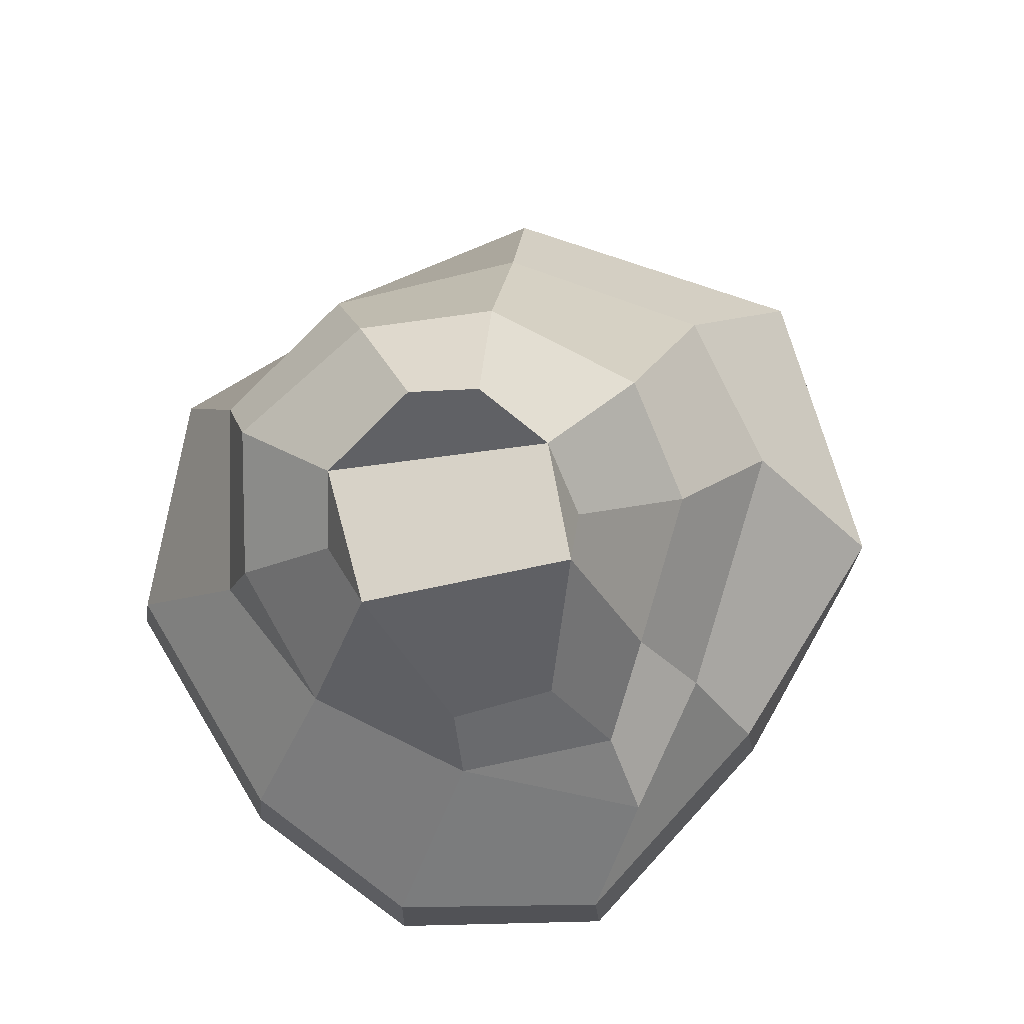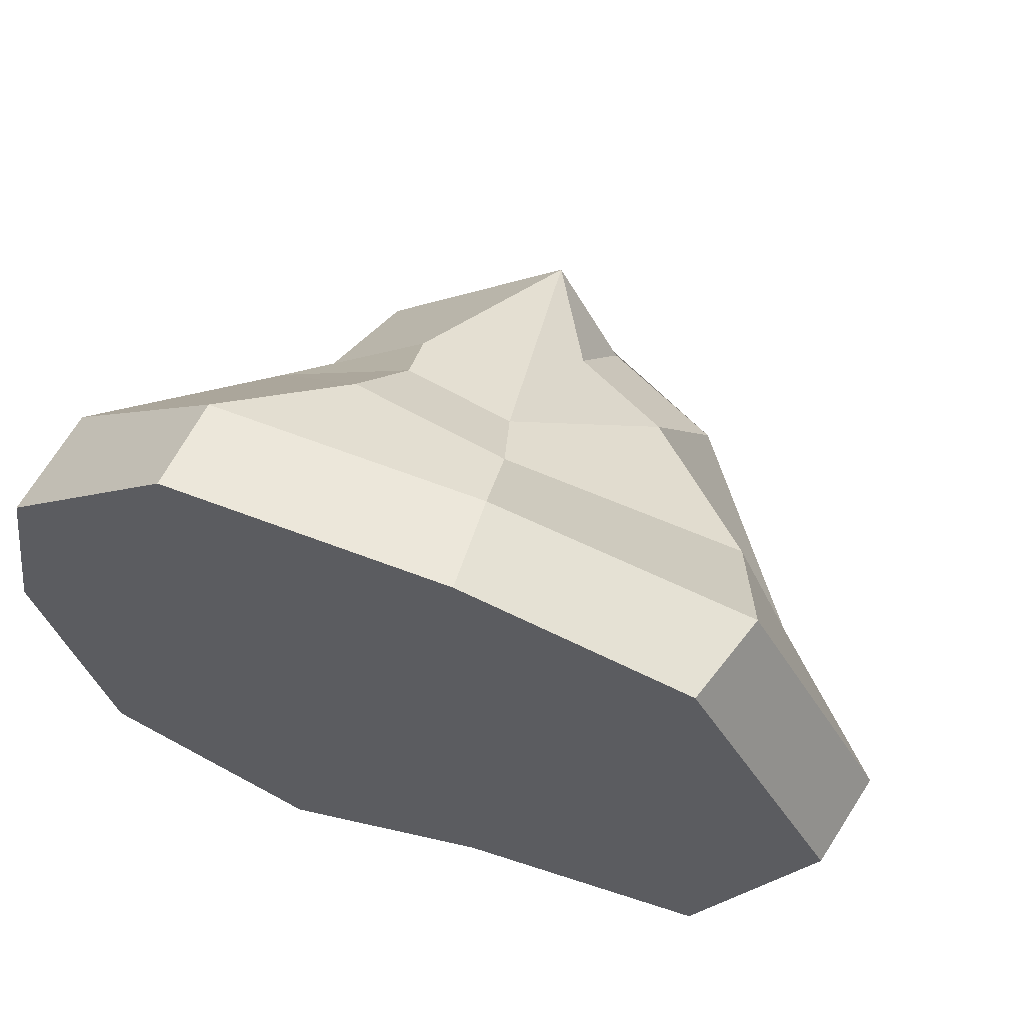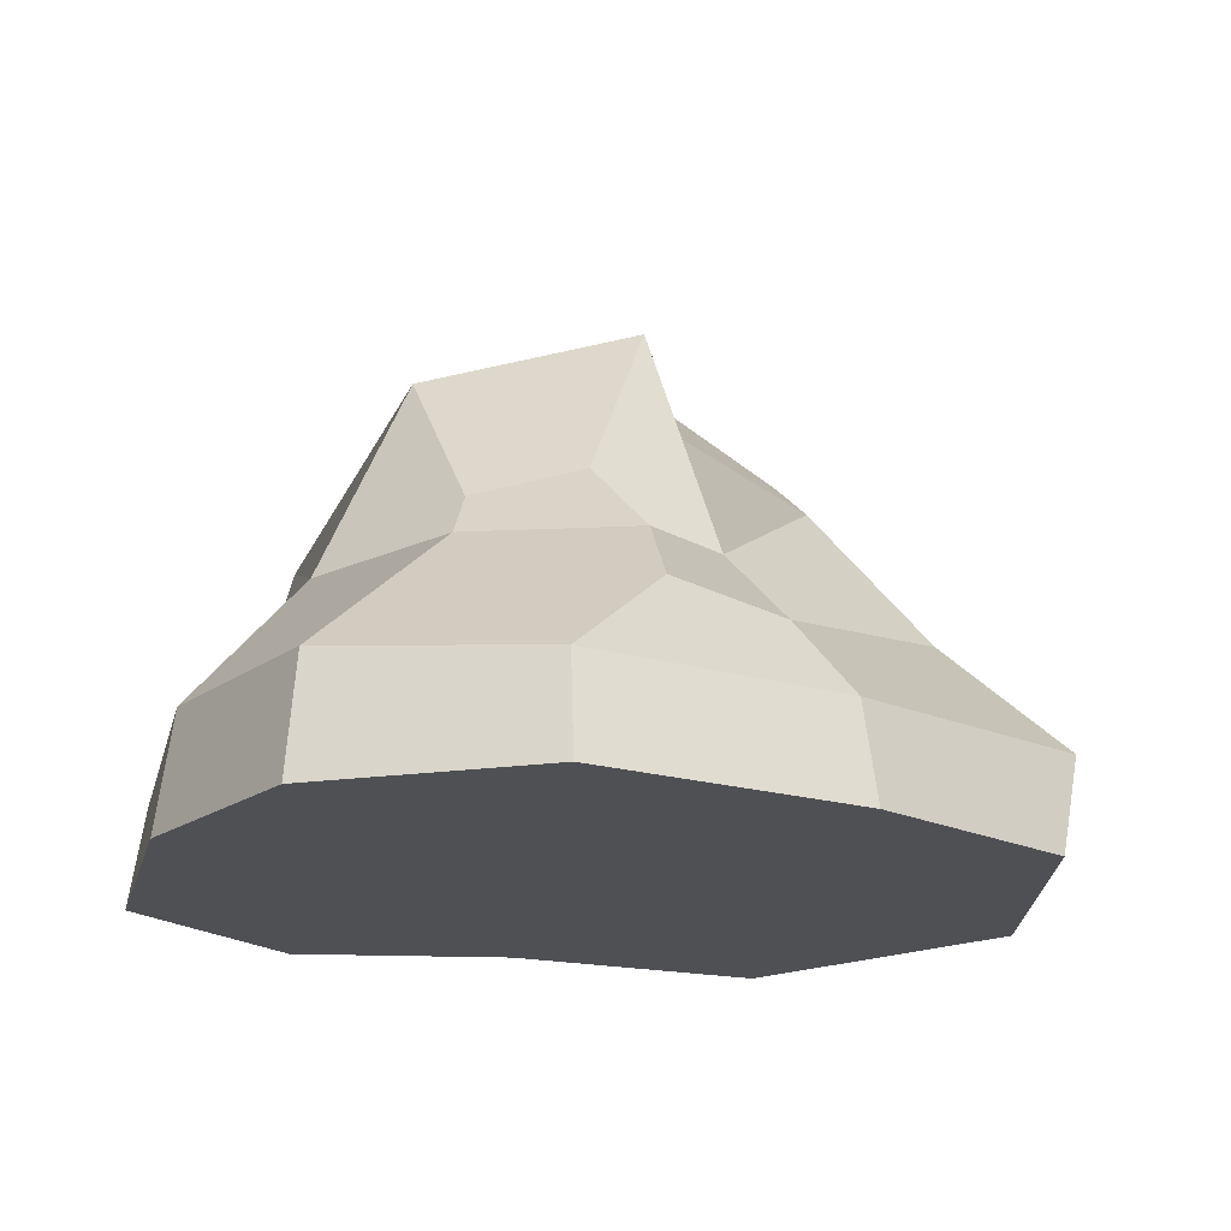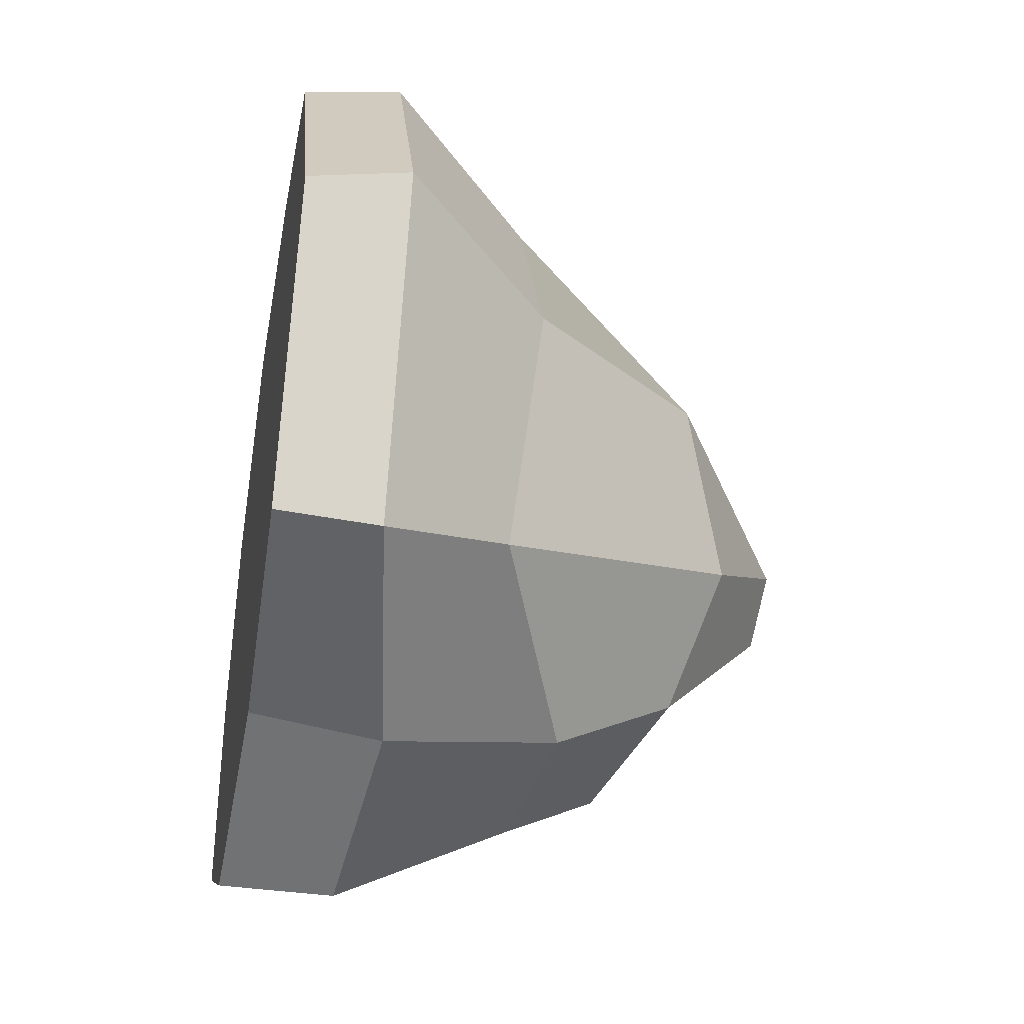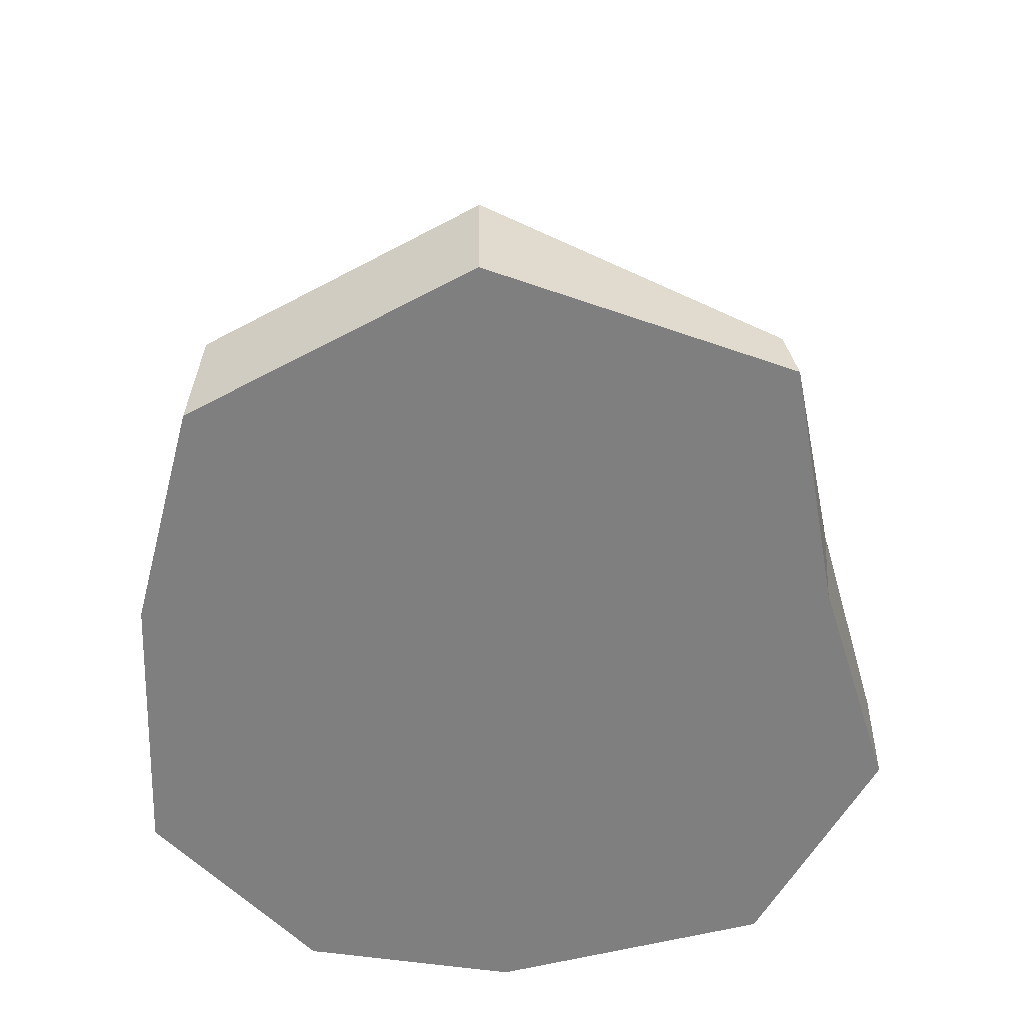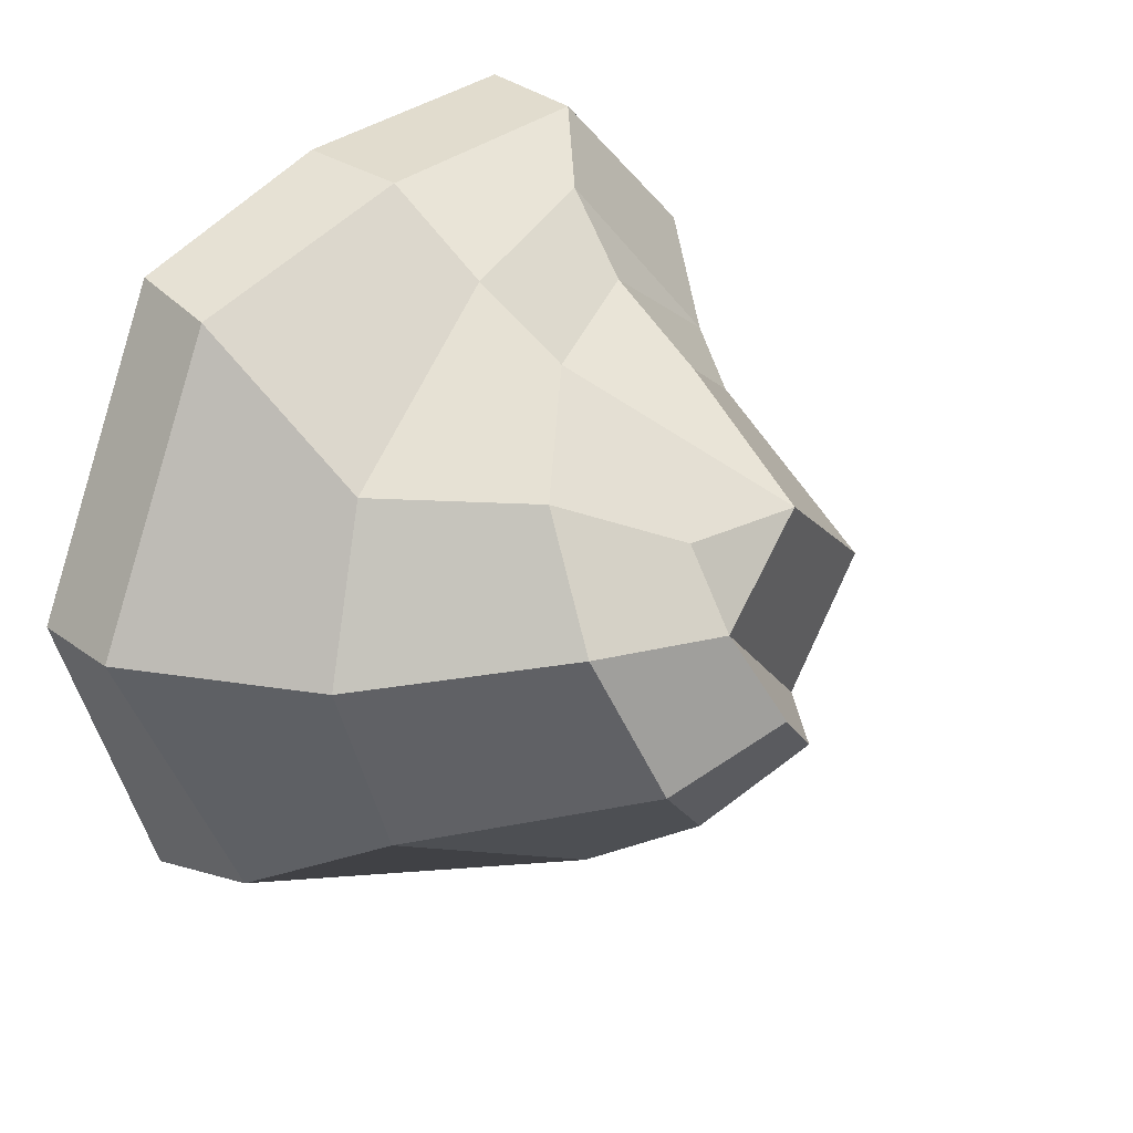
<metadata>
{"format":"obj","ext":"obj","renderer":"f3d","projection":"perspective","resolution":1024,"background":"white","views":[{"elev":77.1,"azim":-44.5,"up":"+Y"},{"elev":62.8,"azim":20.0,"up":"+Z"},{"elev":-18.7,"azim":-27.3,"up":"+Y"},{"elev":-39.2,"azim":79.8,"up":"+Z"},{"elev":-59.8,"azim":91.1,"up":"+Y"},{"elev":25.5,"azim":126.9,"up":"+Z"}]}
</metadata>
<code>
g default
v 13.83 0 20.55
v 10.9 0.06734 20.07
v 8.423 0.01105 19.34
v 6.034 0 20.77
v 5.289 0 23.93
v 5.693 0 26.37
v 7.644 0 28.2
v 10.83 0 28.05
v 13.42 0 27.32
v 15.14 0 24.01
v 13.68 1.15 20.61
v 10.81 1.551 19.93
v 8.482 1.319 19.3
v 6.188 1.121 20.87
v 5.48 1.333 23.93
v 5.847 1.333 26.26
v 7.703 1.111 28.02
v 10.78 1.111 27.87
v 13.75 1.111 27.16
v 15.4 1.111 24.01
v 12.85 2.591 21.22
v 10.6 3.538 20.28
v 8.653 3.318 20.28
v 7.075 2.518 21.82
v 6.874 2.94 23.72
v 7.574 2.909 25.69
v 8.915 2.113 27.54
v 10.6 2.113 26.93
v 13.25 2.645 25.5
v 13.91 2.783 23.59
v 11.56 5.302 22.16
v 10.34 4.913 21.1
v 8.459 4.369 20.9
v 7.312 3.581 22.04
v 9.182 2.909 26.72
v 10.34 3.005 26.11
v 11.84 3.971 25.27
v 12.27 4.808 23.93
v 10.6 6.143 22.94
v 10 6.066 22.37
v 8.795 5.083 22.17
v 8.192 4.518 22.74
v 7.962 5.332 23.66
v 7.922 3.513 25.19
v 8.986 3.788 25.82
v 10 5.762 25.07
v 10.6 4.884 24.63
v 10.83 5.547 23.86
g pasted__pasted__pSphere2 pasted__pasted__pSphere1SmoothProxyGroup pasted__group group2
f 1 2 12 11
f 2 3 13 12
f 3 4 14 13
f 4 5 15 14
f 5 6 16 15
f 6 7 17 16
f 7 8 18 17
f 8 9 19 18
f 9 10 20 19
f 10 1 11 20
f 11 12 22 21
f 12 13 23 22
f 13 14 24 23
f 14 15 25 24
f 15 16 26 25
f 16 17 27 26
f 17 18 28 27
f 18 19 29 28
f 19 20 30 29
f 20 11 21 30
f 21 22 32 31
f 22 23 33 32
f 24 25 34
f 26 27 35
f 27 28 36 35
f 28 29 37 36
f 29 30 38 37
f 30 21 31 38
f 31 32 40 39
f 32 33 41 40
f 33 34 42 41
f 34 25 43 42
f 25 26 44 43
f 26 35 45 44
f 35 36 46 45
f 36 37 47 46
f 37 38 48 47
f 38 31 39 48
f 34 33 23 24
f 40 41 48 39
f 5 4 3 2 1 10 9 8 7 6
f 48 46 47
f 46 43 44 45
f 43 41 42
f 48 41 43 46

</code>
